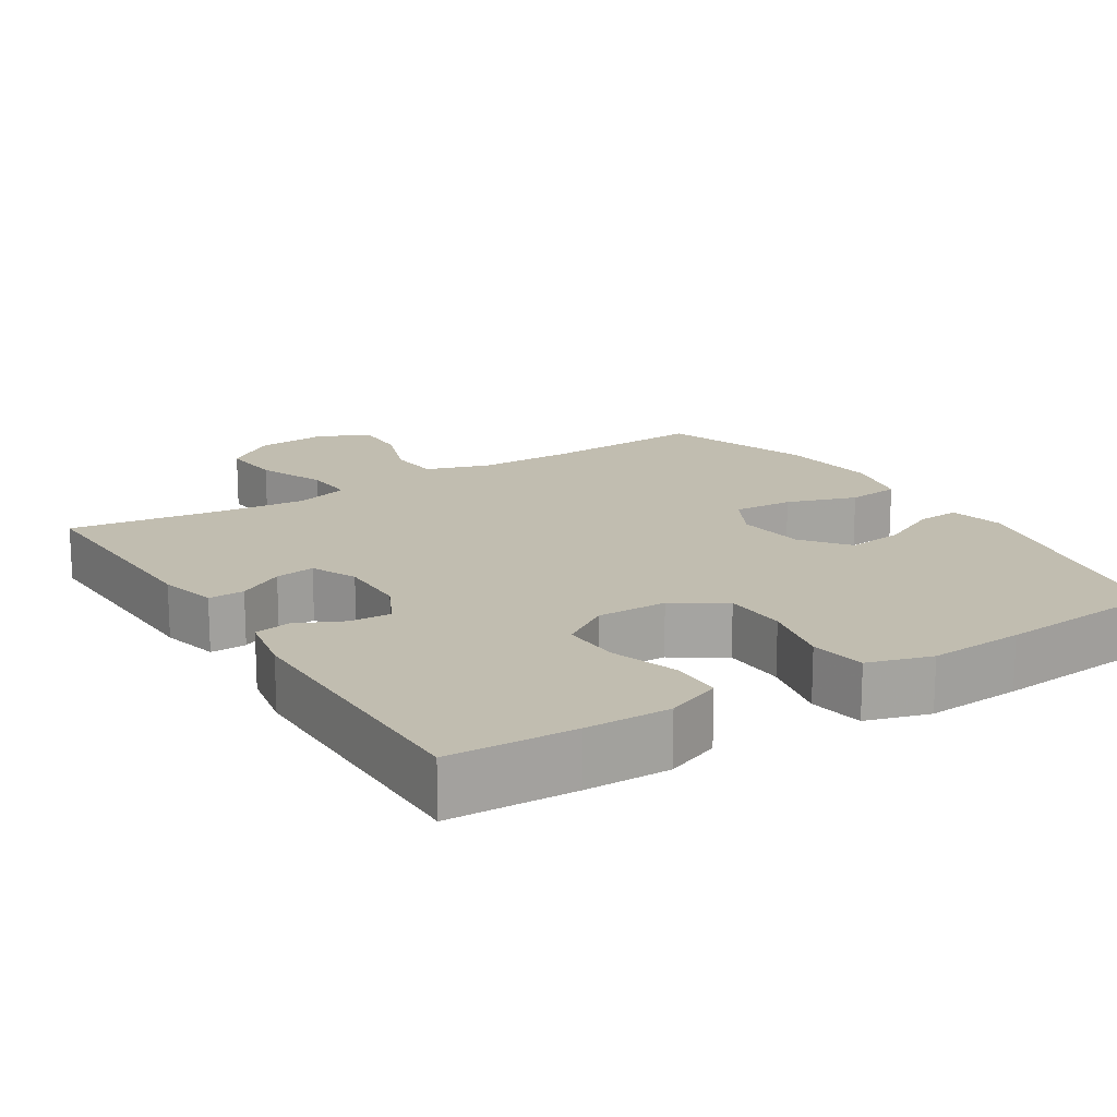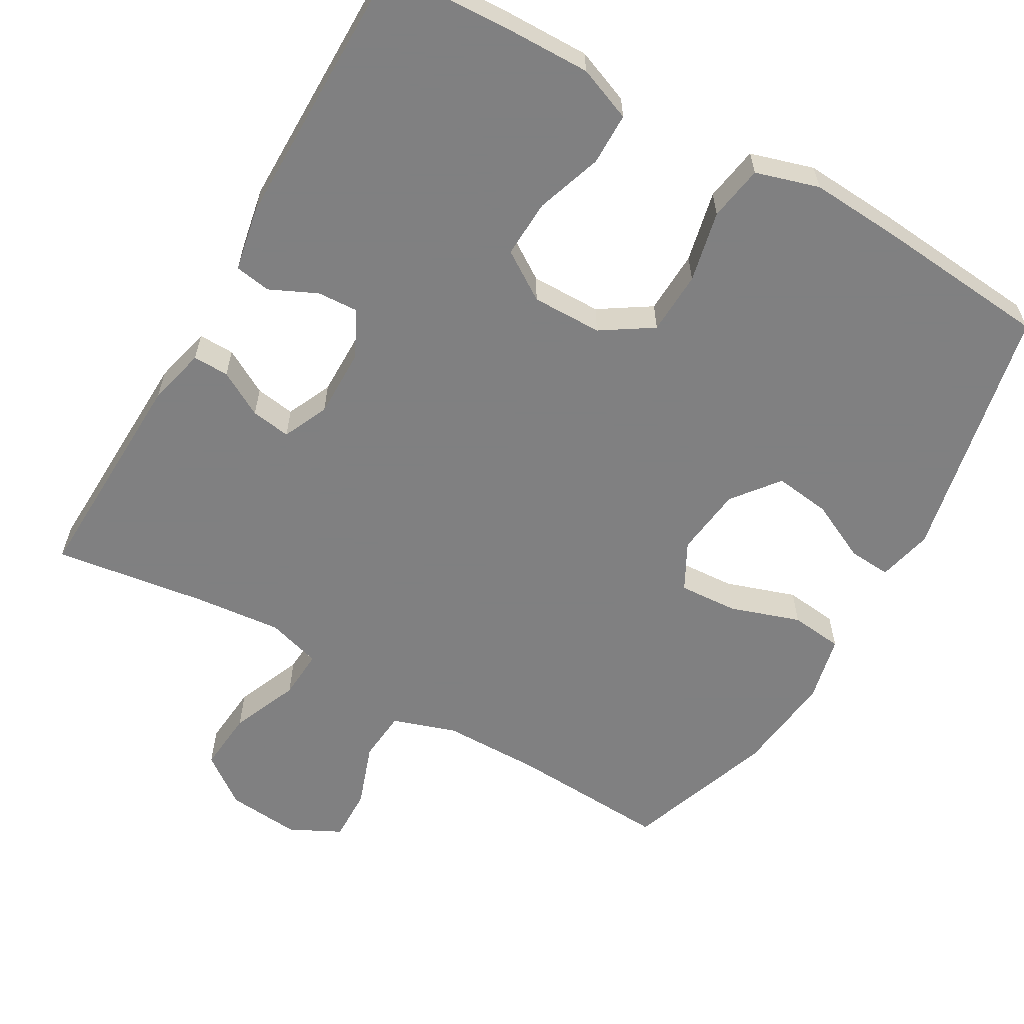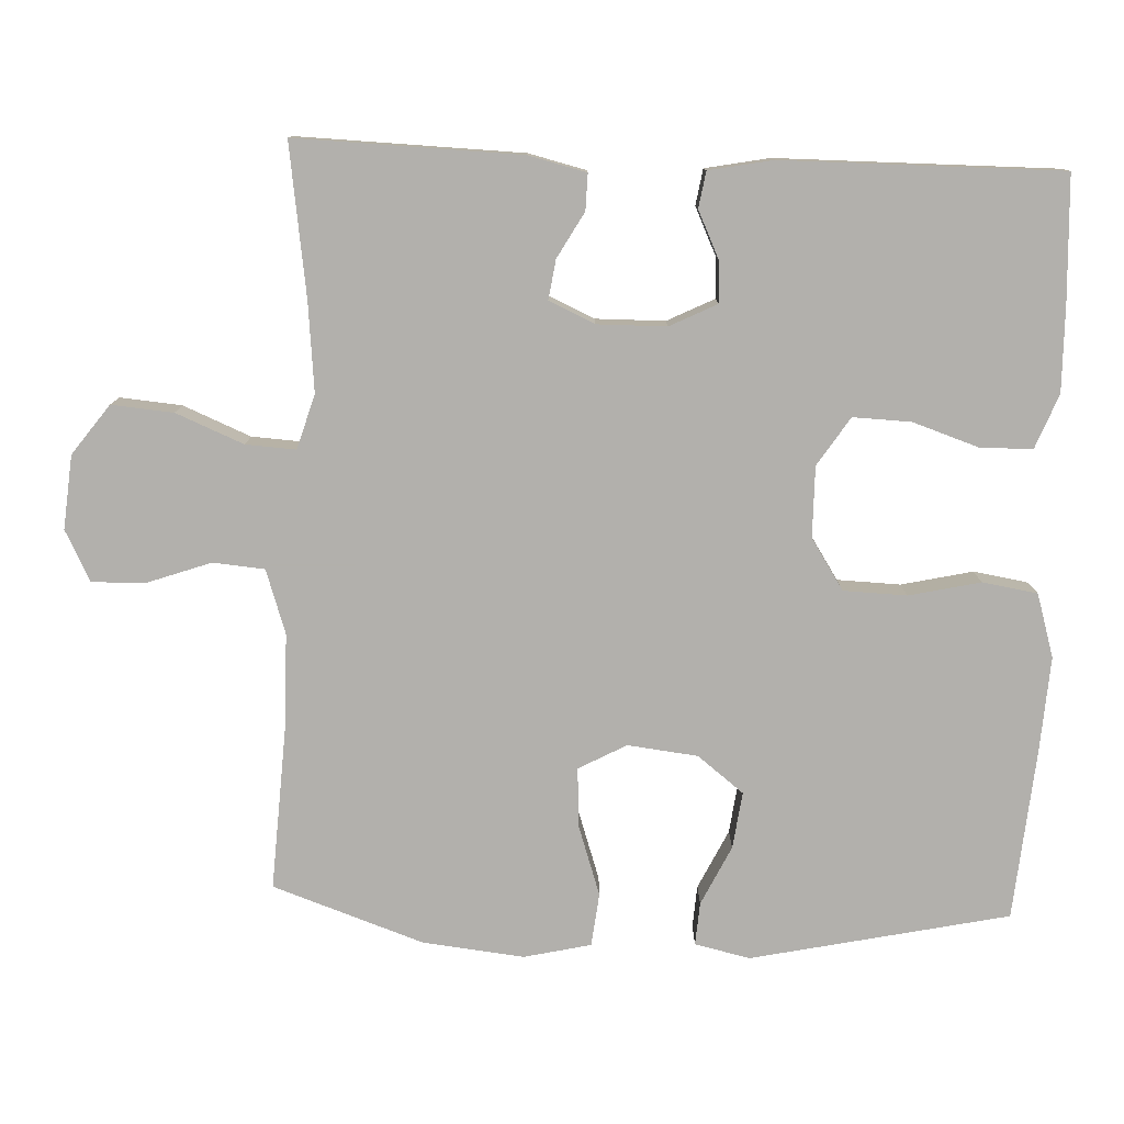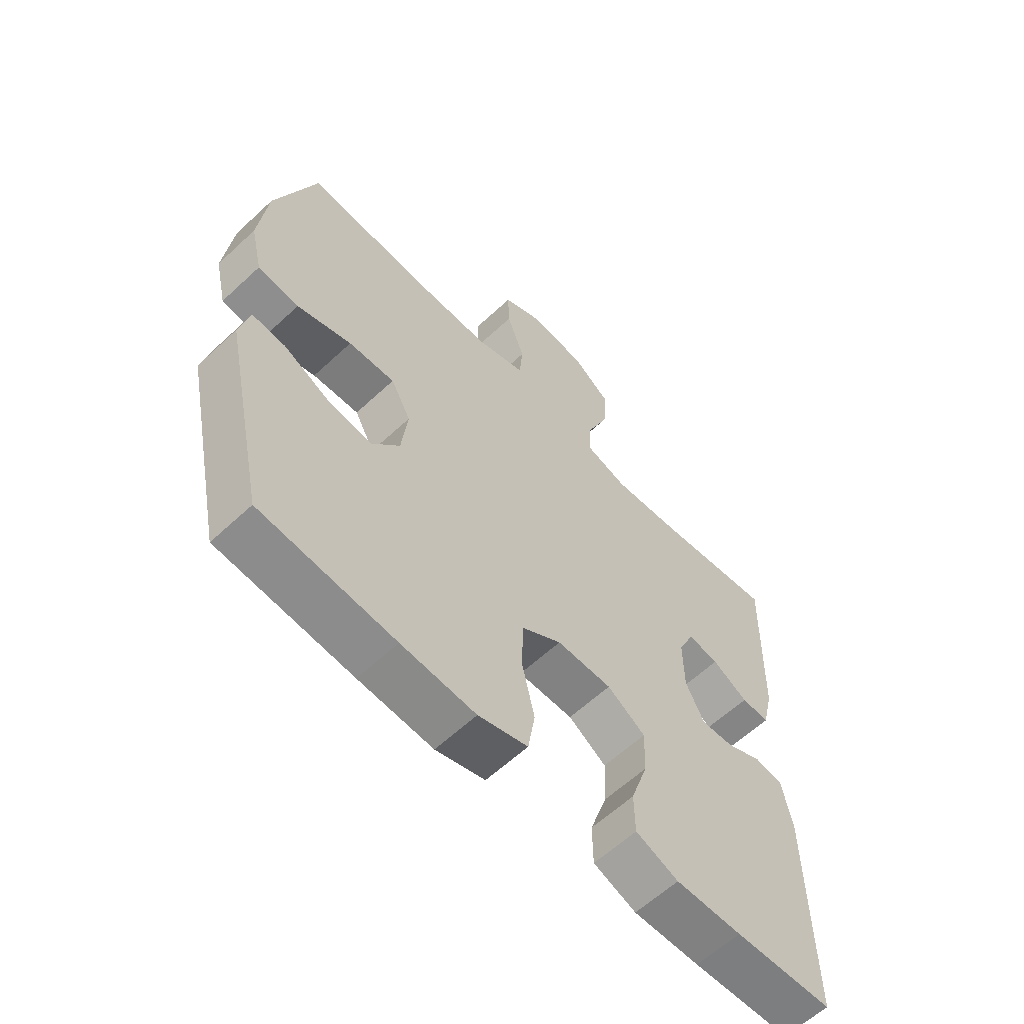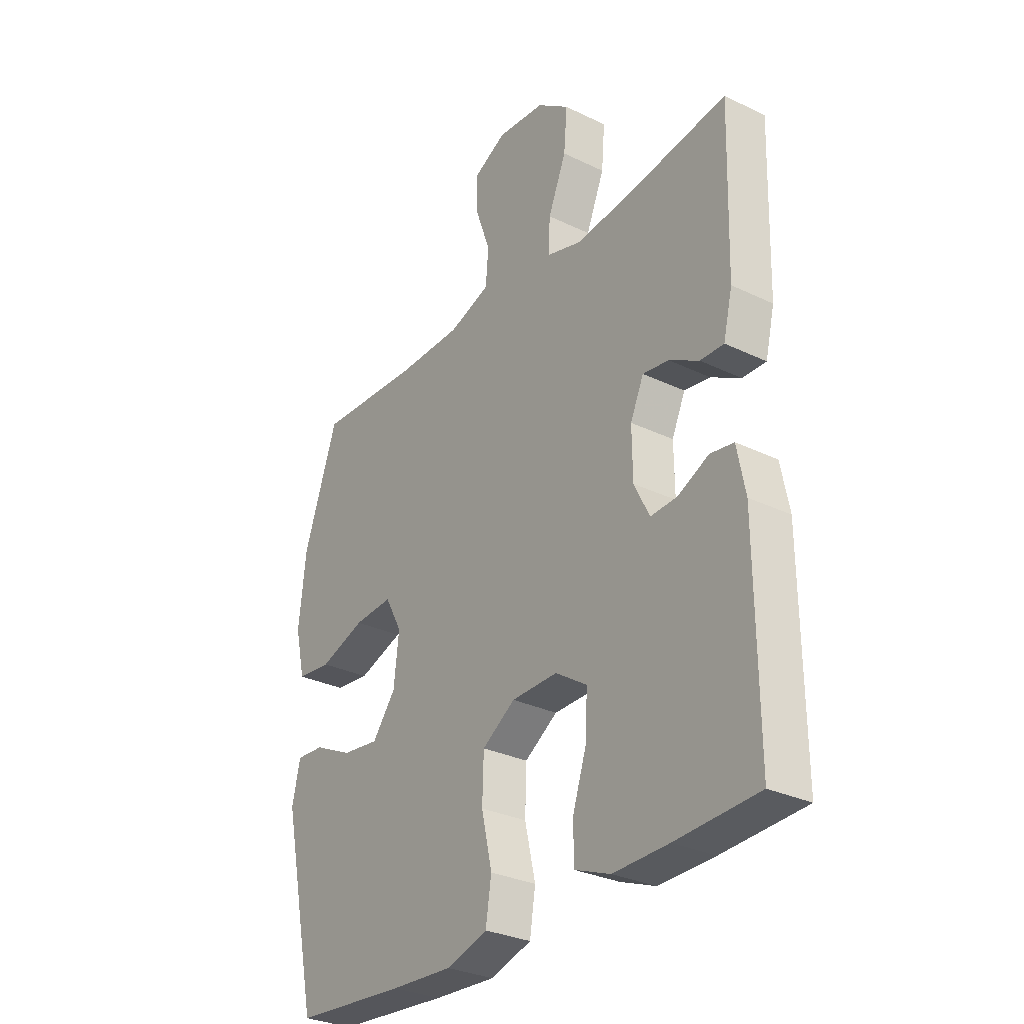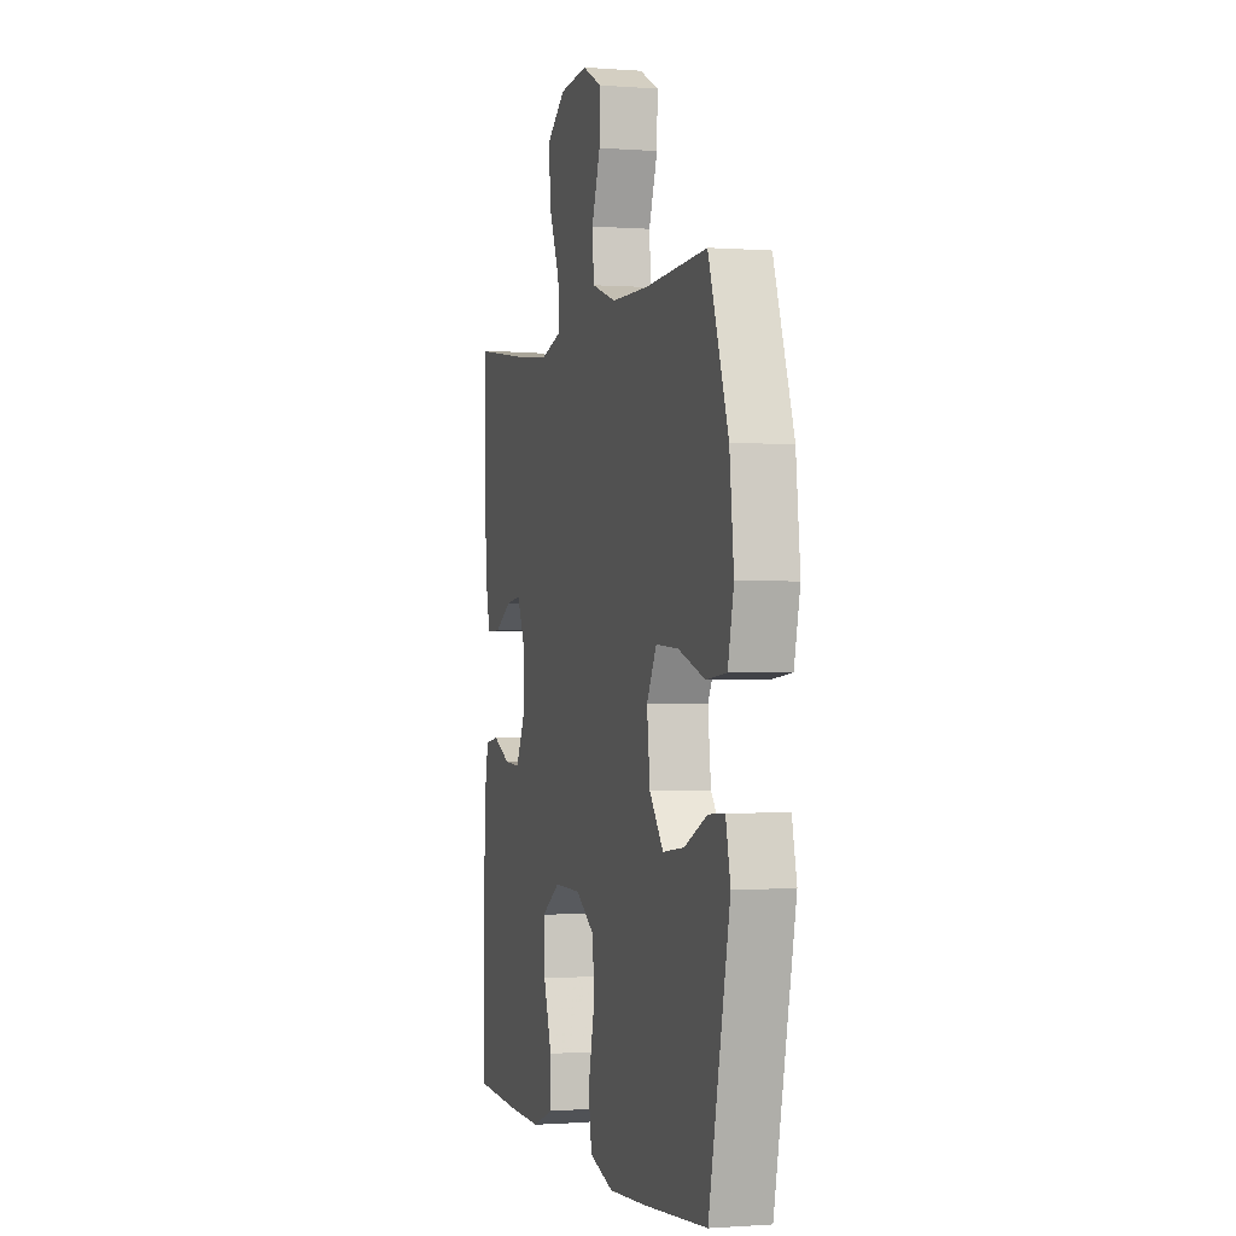
<metadata>
{"format":"obj","ext":"obj","renderer":"f3d","projection":"perspective","resolution":1024,"background":"white","views":[{"elev":16.7,"azim":147.7,"up":"+Y"},{"elev":-60.0,"azim":150.0,"up":"+Y"},{"elev":-78.6,"azim":87.6,"up":"+Y"},{"elev":-61.1,"azim":-46.5,"up":"+Z"},{"elev":-30.2,"azim":54.9,"up":"+Z"},{"elev":-0.8,"azim":-105.9,"up":"+Z"}]}
</metadata>
<code>
v -0.5 0.07 -0.5
v -0.575 0.07 -0.15
v -0.558 0.07 -0.075
v -0.5 0.07 -0.079
v -0.419 0.07 -0.118
v -0.342 0.07 -0.128
v -0.293 0.07 -0.065
v -0.282 0.07 0.03
v -0.317 0.07 0.095
v -0.398 0.07 0.09
v -0.493 0.07 0.058
v -0.565 0.07 0.066
v -0.586 0.07 0.157
v -0.571 0.07 0.295
v -0.5 0.07 0.5
v -0.282 0.07 0.488
v -0.149 0.07 0.489
v -0.062 0.07 0.518
v -0.056 0.07 0.588
v -0.087 0.07 0.675
v -0.089 0.07 0.748
v -0.02 0.07 0.783
v 0.08 0.07 0.774
v 0.148 0.07 0.724
v 0.141 0.07 0.64
v 0.103 0.07 0.548
v 0.099 0.07 0.48
v 0.173 0.07 0.458
v 0.293 0.07 0.47
v 0.5 0.07 0.5
v 0.491 0.07 0.195
v 0.472 0.07 0.116
v 0.423 0.07 0.117
v 0.361 0.07 0.152
v 0.307 0.07 0.16
v 0.279 0.07 0.098
v 0.28 0.07 0.004
v 0.312 0.07 -0.06
v 0.368 0.07 -0.057
v 0.432 0.07 -0.027
v 0.481 0.07 -0.035
v 0.498 0.07 -0.122
v 0.5 0.07 -0.5
v 0.329 0.07 -0.508
v 0.214 0.07 -0.51
v 0.14 0.07 -0.481
v 0.139 0.07 -0.41
v 0.169 0.07 -0.32
v 0.172 0.07 -0.241
v 0.106 0.07 -0.198
v 0.01 0.07 -0.199
v -0.059 0.07 -0.244
v -0.062 0.07 -0.33
v -0.04 0.07 -0.427
v -0.052 0.07 -0.502
v -0.138 0.07 -0.528
v -0.267 0.07 -0.52
v -0.5 0 -0.5
v -0.575 0 -0.15
v -0.558 0 -0.075
v -0.5 0 -0.079
v -0.419 0 -0.118
v -0.342 0 -0.128
v -0.293 0 -0.065
v -0.282 0 0.03
v -0.317 0 0.095
v -0.398 0 0.09
v -0.493 0 0.058
v -0.565 0 0.066
v -0.586 0 0.157
v -0.571 0 0.295
v -0.5 0 0.5
v -0.282 0 0.488
v -0.149 0 0.489
v -0.062 0 0.518
v -0.056 0 0.588
v -0.087 0 0.675
v -0.089 0 0.748
v -0.02 0 0.783
v 0.08 0 0.774
v 0.148 0 0.724
v 0.141 0 0.64
v 0.103 0 0.548
v 0.099 0 0.48
v 0.173 0 0.458
v 0.293 0 0.47
v 0.5 0 0.5
v 0.491 0 0.195
v 0.472 0 0.116
v 0.423 0 0.117
v 0.361 0 0.152
v 0.307 0 0.16
v 0.279 0 0.098
v 0.28 0 0.004
v 0.312 0 -0.06
v 0.368 0 -0.057
v 0.432 0 -0.027
v 0.481 0 -0.035
v 0.498 0 -0.122
v 0.5 0 -0.5
v 0.329 0 -0.508
v 0.214 0 -0.51
v 0.14 0 -0.481
v 0.139 0 -0.41
v 0.169 0 -0.32
v 0.172 0 -0.241
v 0.106 0 -0.198
v 0.01 0 -0.199
v -0.059 0 -0.244
v -0.062 0 -0.33
v -0.04 0 -0.427
v -0.052 0 -0.502
v -0.138 0 -0.528
v -0.267 0 -0.52
f 53 54 55 56
f 52 53 56 57
f 45 46 47 48
f 45 48 49
f 44 45 49
f 43 44 49
f 42 43 49
f 39 40 41 42
f 38 39 42 49
f 37 38 49 50
f 31 32 33 34
f 29 30 31 34
f 28 29 34 35
f 27 28 35 36
f 23 24 25 26
f 23 26 27
f 22 23 27
f 19 20 21 22
f 18 19 22 27
f 17 18 27 36
f 13 14 15 16
f 10 11 12 13
f 9 10 13 16
f 8 9 16 17
f 2 3 4 5
f 2 5 6
f 52 57 1 2
f 51 52 2 6
f 50 51 6 7
f 17 36 37 50
f 7 8 17 50
f 113 112 111 110
f 114 113 110 109
f 105 104 103 102
f 106 105 102
f 106 102 101
f 106 101 100
f 106 100 99
f 99 98 97 96
f 106 99 96 95
f 107 106 95 94
f 91 90 89 88
f 91 88 87 86
f 92 91 86 85
f 93 92 85 84
f 83 82 81 80
f 84 83 80
f 84 80 79
f 79 78 77 76
f 84 79 76 75
f 93 84 75 74
f 73 72 71 70
f 70 69 68 67
f 73 70 67 66
f 74 73 66 65
f 62 61 60 59
f 63 62 59
f 59 58 114 109
f 63 59 109 108
f 64 63 108 107
f 107 94 93 74
f 107 74 65 64
f 1 58 59 2
f 2 59 60 3
f 3 60 61 4
f 4 61 62 5
f 5 62 63 6
f 6 63 64 7
f 7 64 65 8
f 8 65 66 9
f 9 66 67 10
f 10 67 68 11
f 11 68 69 12
f 12 69 70 13
f 13 70 71 14
f 14 71 72 15
f 15 72 73 16
f 16 73 74 17
f 17 74 75 18
f 18 75 76 19
f 19 76 77 20
f 20 77 78 21
f 21 78 79 22
f 22 79 80 23
f 23 80 81 24
f 24 81 82 25
f 25 82 83 26
f 26 83 84 27
f 27 84 85 28
f 28 85 86 29
f 29 86 87 30
f 30 87 88 31
f 31 88 89 32
f 32 89 90 33
f 33 90 91 34
f 34 91 92 35
f 35 92 93 36
f 36 93 94 37
f 37 94 95 38
f 38 95 96 39
f 39 96 97 40
f 40 97 98 41
f 41 98 99 42
f 42 99 100 43
f 43 100 101 44
f 44 101 102 45
f 45 102 103 46
f 46 103 104 47
f 47 104 105 48
f 48 105 106 49
f 49 106 107 50
f 50 107 108 51
f 51 108 109 52
f 52 109 110 53
f 53 110 111 54
f 54 111 112 55
f 55 112 113 56
f 56 113 114 57
f 57 114 58 1

</code>
